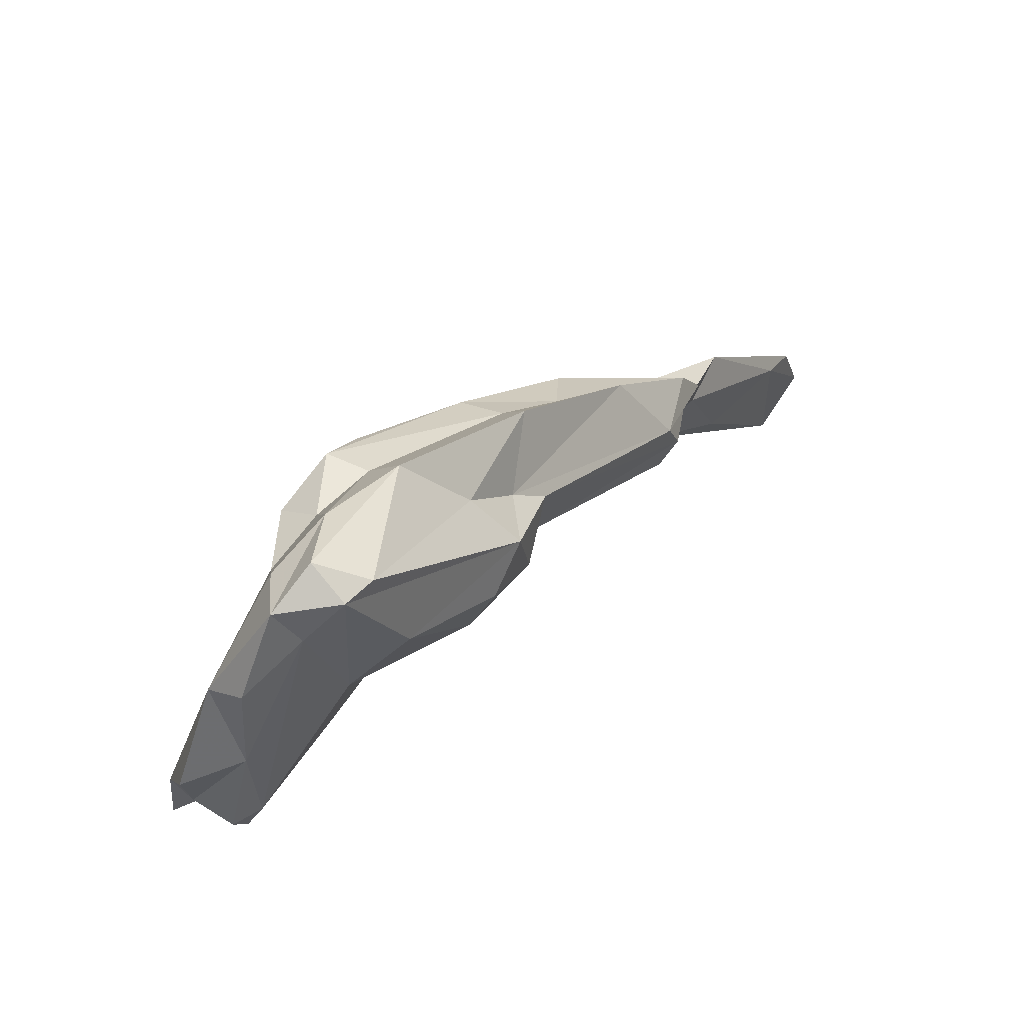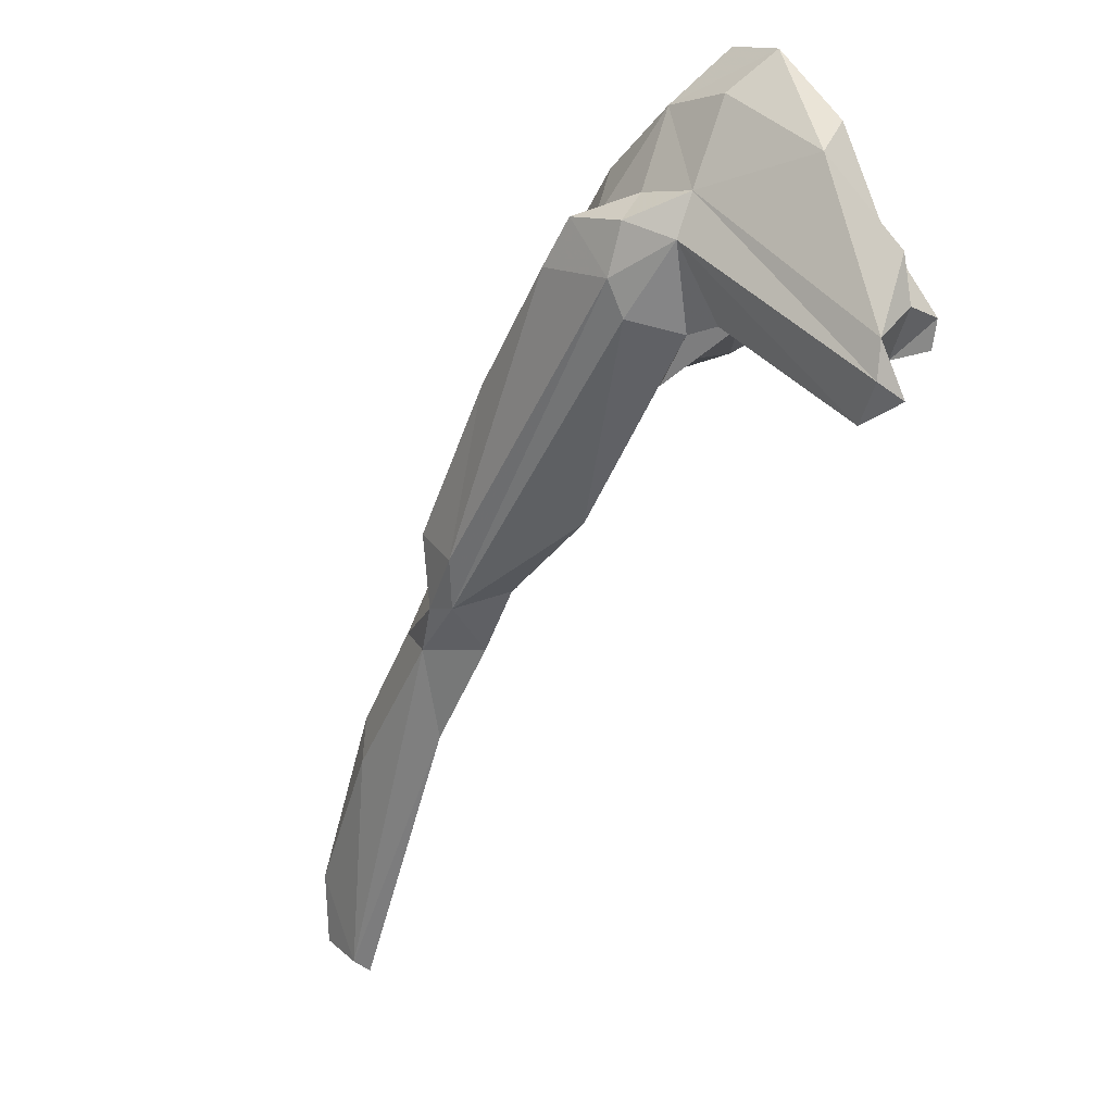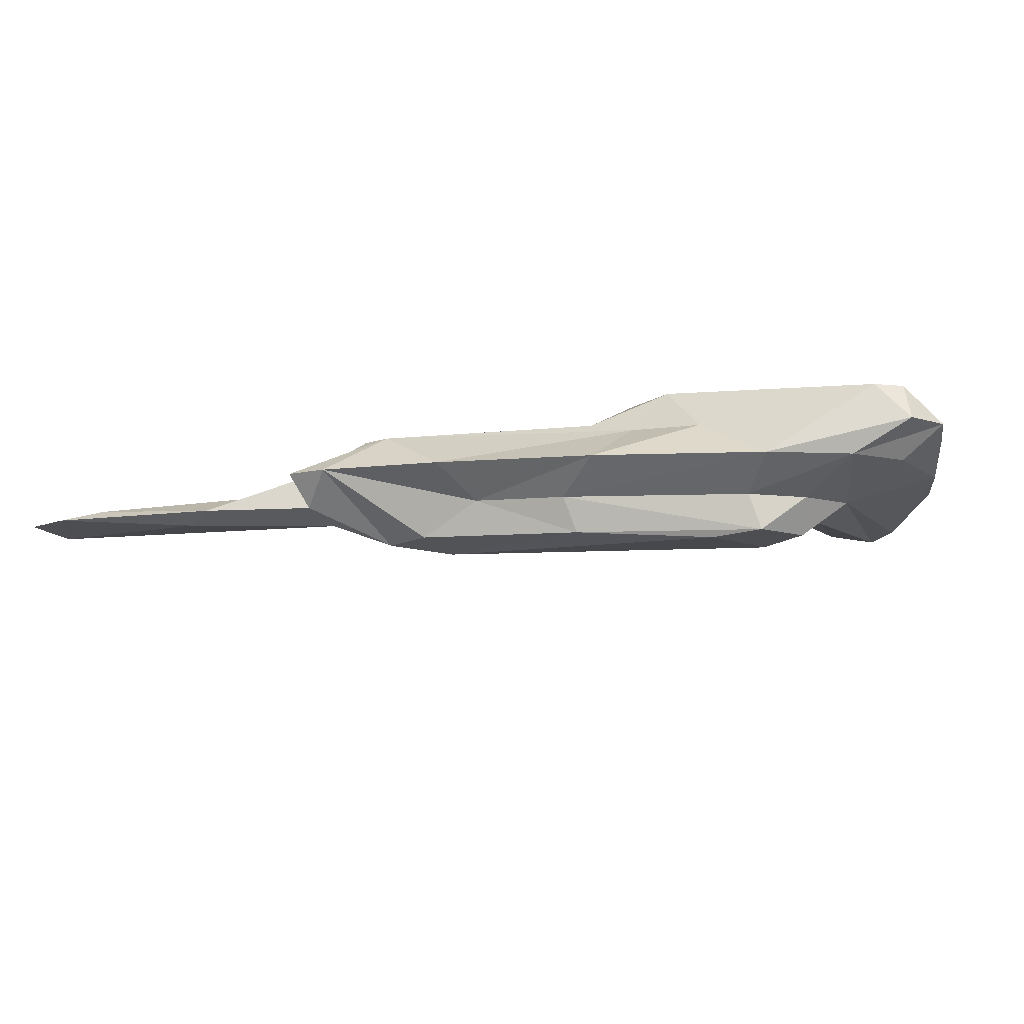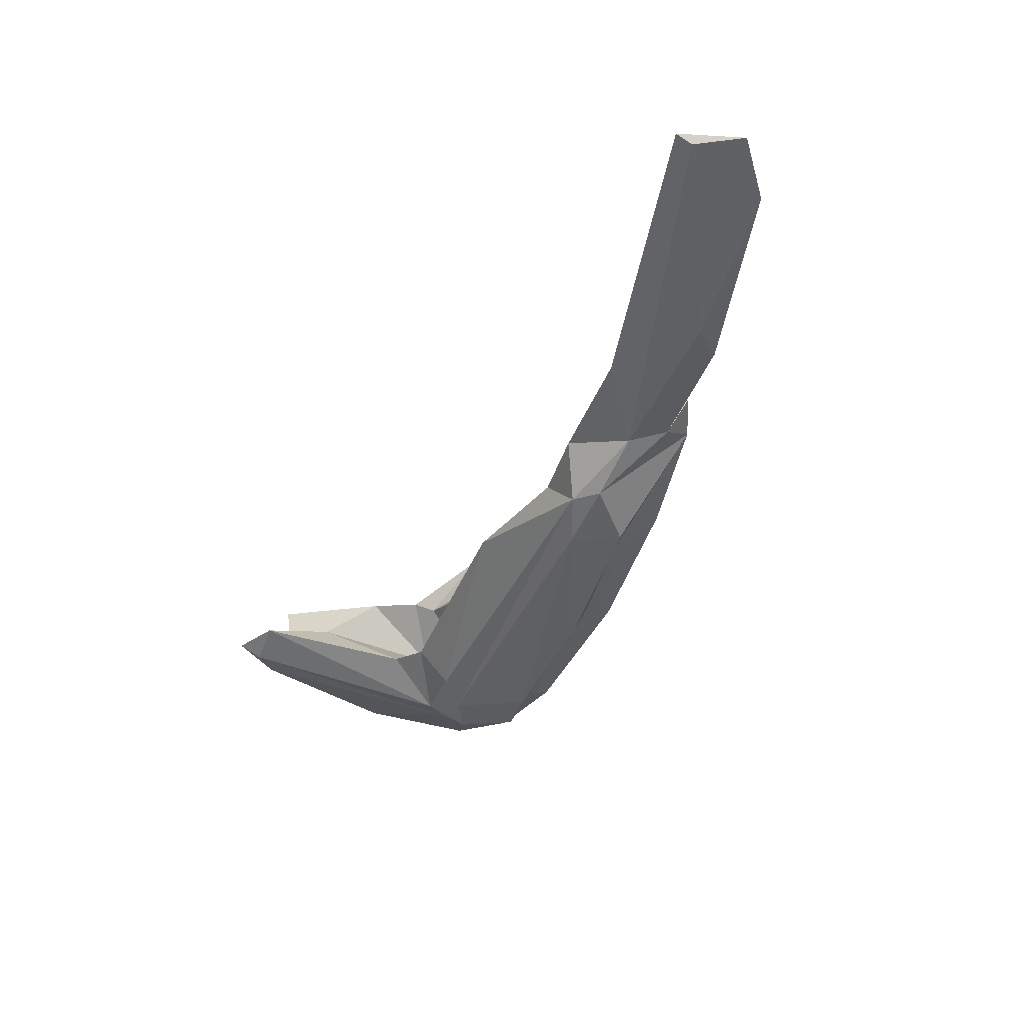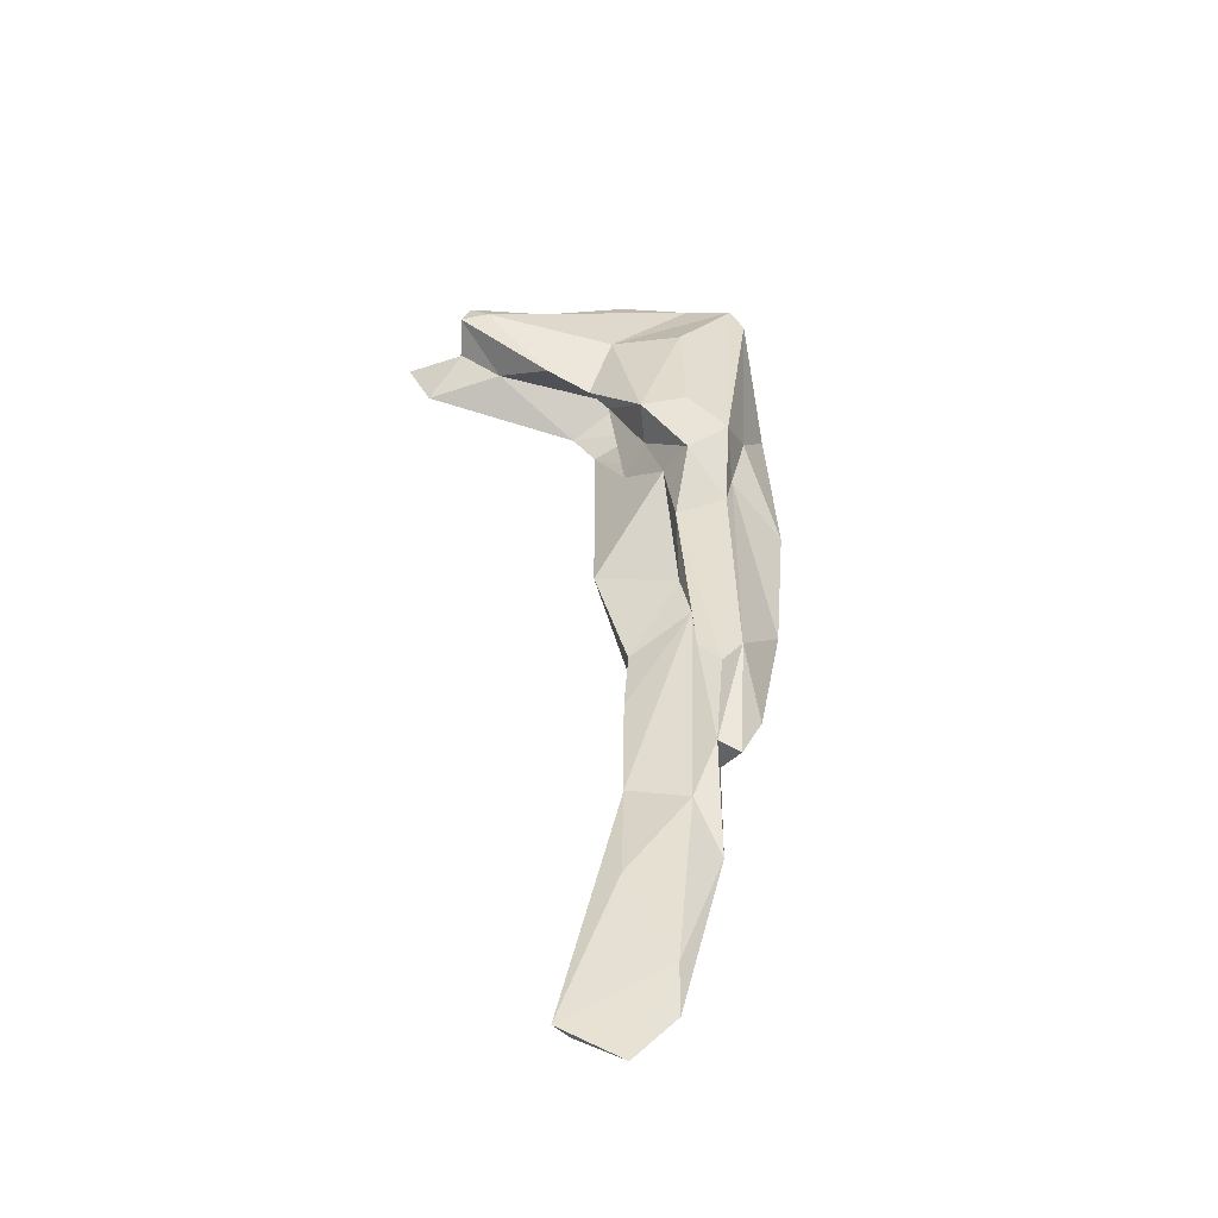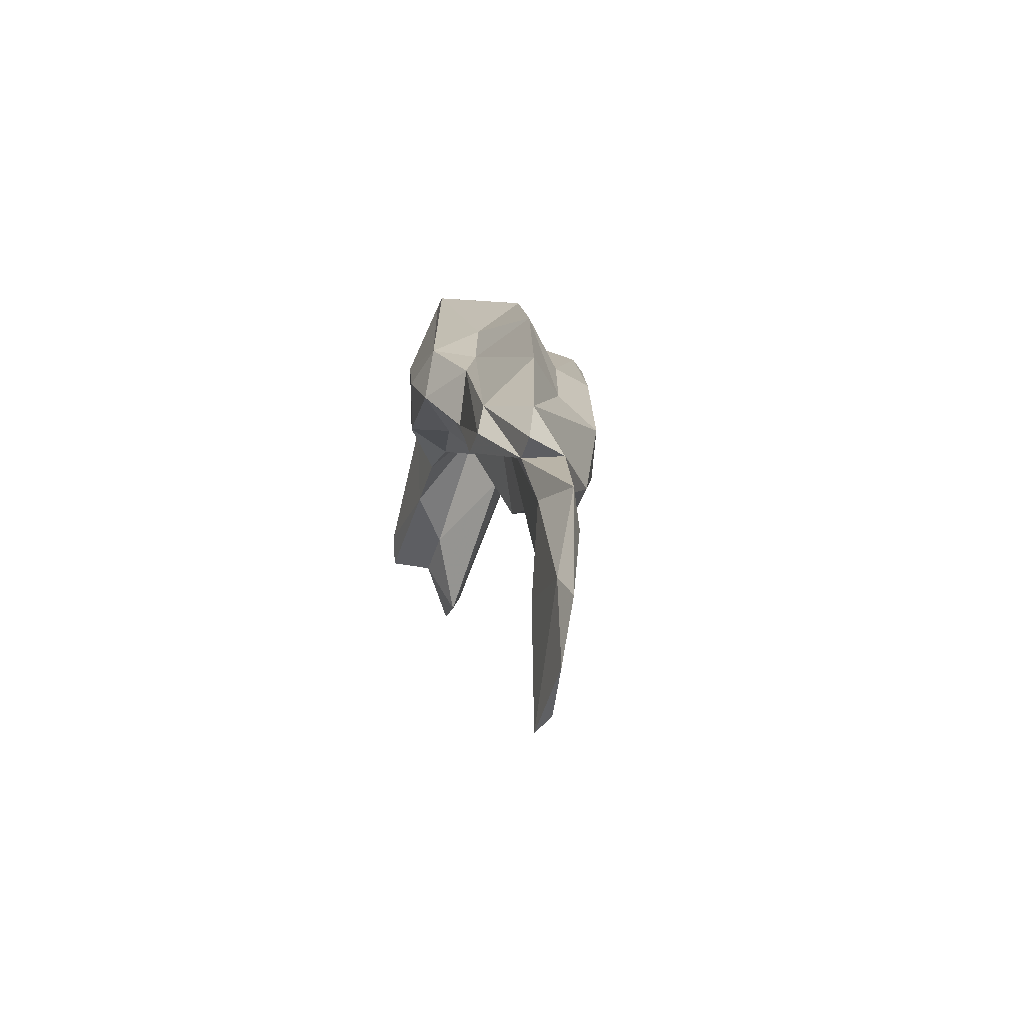
<metadata>
{"format":"obj","ext":"obj","renderer":"f3d","projection":"perspective","resolution":1024,"background":"white","views":[{"elev":73.1,"azim":-44.6,"up":"+Y"},{"elev":0.1,"azim":-126.4,"up":"+Y"},{"elev":-21.4,"azim":149.4,"up":"+Z"},{"elev":-37.3,"azim":25.4,"up":"+Z"},{"elev":38.9,"azim":46.0,"up":"+Z"},{"elev":-31.3,"azim":81.5,"up":"+Y"}]}
</metadata>
<code>
v 265.7 278.8 62.7
v 264.4 269 61.54
v 265.8 275.3 63.39
v 265.9 270.3 60.45
v 268.4 271.9 63.79
v 266.6 274.8 66.63
v 268.7 267.6 61.39
v 267.6 272.7 66.94
v 265.7 273.1 60.61
v 272.5 272.7 63.24
v 270.1 280.6 65.14
v 271.3 285.9 60.79
v 272.4 288.3 63.43
v 269 274.7 67.24
v 277.7 273.8 65.73
v 281.1 280.6 56.11
v 277.1 293.7 61.92
v 279.4 290.7 59.06
v 277.7 291.2 64.14
v 281 279.6 61.07
v 280.5 284 57.05
v 281.2 293.4 64.8
v 282.1 274.7 65.14
v 280 274.7 58.9
v 279.1 280.4 66.19
v 283.9 284 67.56
v 284.2 282.1 53.84
v 283.8 292.5 64.71
v 289.3 273.9 67.81
v 284 275.2 64.15
v 285.6 275.4 55.01
v 283.1 274.4 58.67
v 285.4 284.3 56.49
v 281.4 294.4 61.36
v 285.3 278.4 60.89
v 291.6 277.1 68.16
v 290 271.3 61.81
v 290.3 273.3 64.6
v 285 290.5 58.55
v 296.6 261.4 59.88
v 290.7 282.8 56.29
v 294.6 281.2 62.65
v 294.4 271.6 64.55
v 309 254.9 56.57
v 296 272.8 67.37
v 285.6 278.2 53.66
v 289.4 282.8 53.19
v 291.7 286.9 58.6
v 292.3 279.5 52.94
v 295.7 278 66.71
v 299.4 268 64.76
v 303.4 264.5 61.84
v 300.6 272.8 64.42
v 298.2 275.9 63.32
v 305.9 256.3 59.98
v 315.6 256.7 65.39
v 303.2 271.9 57.19
v 313.1 256.5 65.67
v 301.6 271.6 54.19
v 310.1 251.7 60.47
v 307 262.3 61.92
v 303.3 276.8 59.44
v 307.2 258.7 55.1
v 311.3 260.7 55.38
v 311.7 254.9 56.34
v 319.5 252.2 62.67
v 313 266 60.61
v 317.5 244.4 61.16
v 308.6 265.5 57.92
v 314.9 259.7 64.87
v 324.6 237.3 62.73
v 319.9 256.7 61.75
v 321.6 252.8 62.35
v 319.4 252.8 59.35
v 321.9 247.2 61.82
v 333.2 234.4 62.41
v 332.2 223.5 63.81
v 316.1 251.5 58.58
v 326.8 245.5 60.05
v 326.9 242 59.7
v 333.2 224.3 62.81
v 336.4 231.4 61.88
v 337.3 225.6 62.91
g foo
f 29 45 36
f 36 45 50
f 26 36 50
f 25 29 26
f 29 36 26
f 22 50 28
f 26 50 22
f 25 26 22
f 51 58 56
f 56 70 53
f 51 56 53
f 54 53 70
f 51 53 45
f 51 45 43
f 54 50 53
f 45 53 50
f 45 38 43
f 38 45 29
f 42 50 54
f 42 28 50
f 38 29 30
f 23 30 29
f 23 29 25
f 48 28 42
f 23 25 15
f 34 28 48
f 15 25 14
f 8 15 14
f 19 25 22
f 14 25 19
f 28 34 22
f 11 14 19
f 6 14 11
f 6 8 14
f 11 19 13
f 34 17 22
f 19 22 17
f 13 19 17
f 73 72 70
f 56 66 70
f 66 73 70
f 56 58 66
f 67 70 72
f 61 66 58
f 54 70 67
f 61 58 51
f 54 67 62
f 61 51 52
f 52 51 43
f 38 37 43
f 42 54 62
f 42 62 48
f 30 37 38
f 35 37 30
f 35 30 20
f 20 30 23
f 20 23 15
f 48 39 34
f 10 20 15
f 10 15 8
f 8 5 10
f 5 8 6
f 11 3 6
f 6 3 5
f 39 17 34
f 17 39 18
f 12 17 18
f 12 11 13
f 1 11 12
f 1 3 11
f 17 12 13
f 77 83 76
f 83 82 76
f 77 76 71
f 68 77 71
f 79 76 82
f 71 76 75
f 75 76 79
f 75 79 66
f 66 79 74
f 68 71 75
f 73 66 74
f 74 72 73
f 61 68 75
f 60 68 61
f 61 75 66
f 69 67 72
f 55 60 61
f 55 61 52
f 62 67 69
f 69 57 62
f 40 55 52
f 43 40 52
f 40 43 32
f 32 43 37
f 48 62 57
f 41 48 57
f 35 32 37
f 39 48 41
f 20 24 35
f 32 35 24
f 33 39 41
f 24 20 10
f 7 24 10
f 21 39 33
f 5 7 10
f 2 7 5
f 18 39 21
f 5 3 9
f 9 2 5
f 12 18 21
f 12 21 9
f 1 12 9
f 3 1 9
f 81 83 77
f 82 83 81
f 78 80 81
f 80 82 81
f 68 81 77
f 80 79 82
f 68 78 81
f 74 79 80
f 78 68 60
f 78 74 80
f 65 72 74
f 65 74 78
f 65 78 44
f 44 78 60
f 64 72 65
f 44 60 55
f 72 64 69
f 64 59 69
f 59 57 69
f 44 55 40
f 31 44 40
f 59 47 57
f 31 40 32
f 57 47 41
f 47 33 41
f 16 31 32
f 24 16 32
f 33 47 27
f 7 16 24
f 33 27 21
f 21 27 16
f 4 21 16
f 4 16 7
f 7 2 4
f 9 21 4
f 2 9 4
f 64 65 63
f 65 44 63
f 59 64 63
f 49 59 63
f 46 63 44
f 49 47 59
f 31 46 44
f 46 49 63
f 47 49 46
f 46 31 16
f 46 27 47
f 16 27 46
g

</code>
